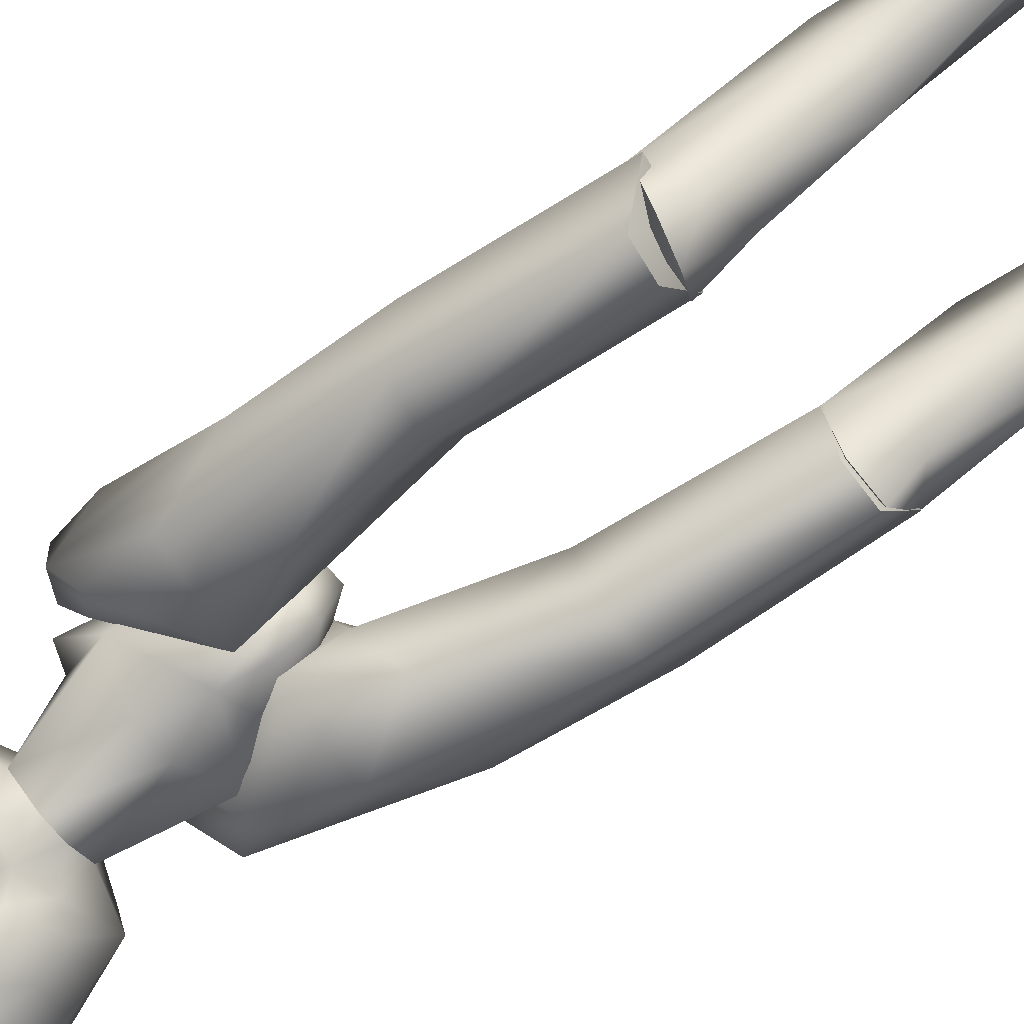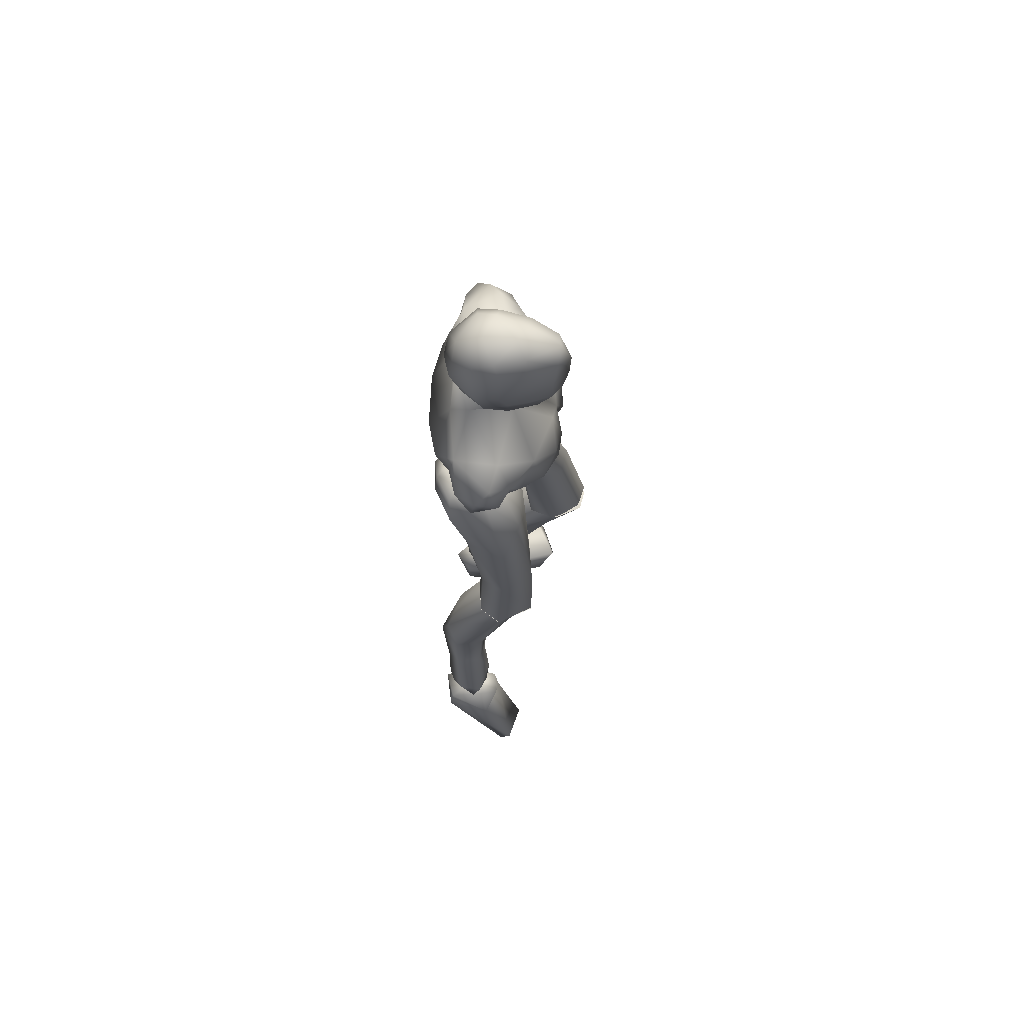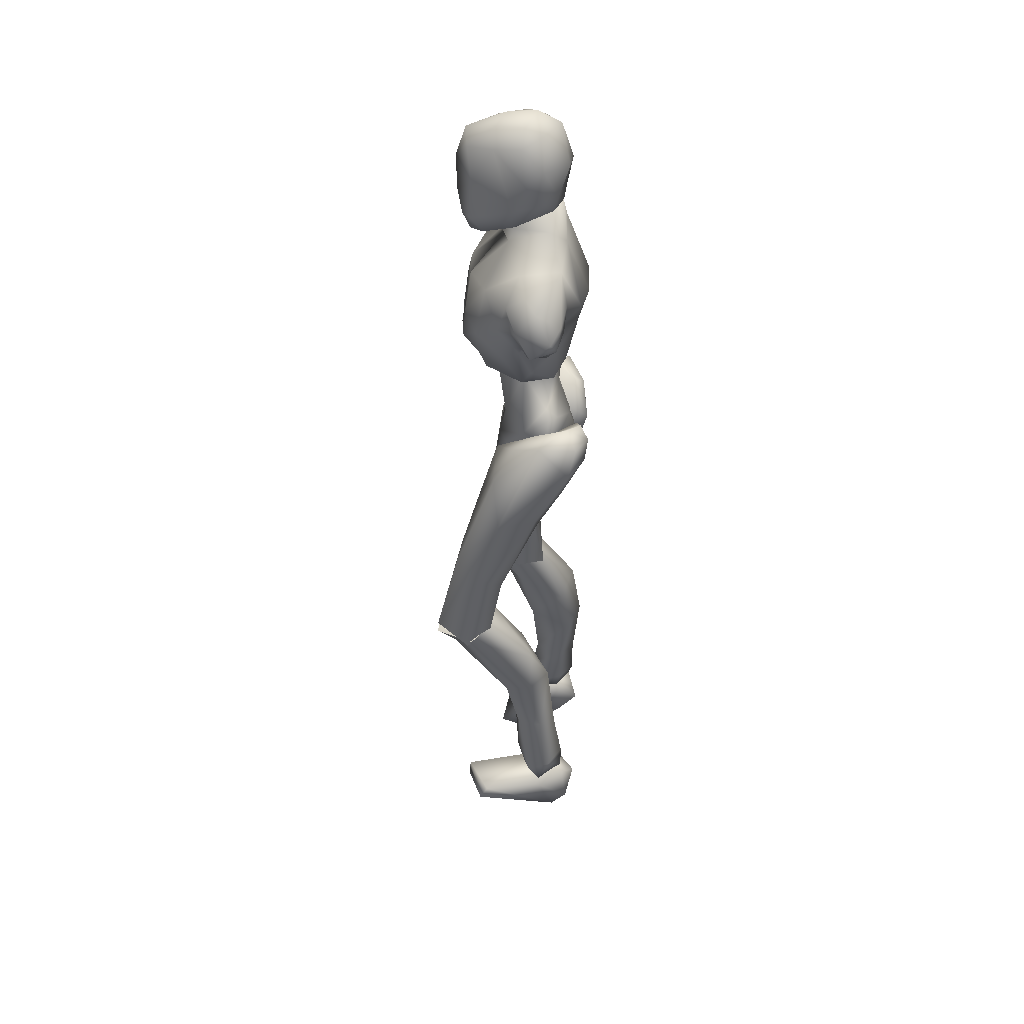
<metadata>
{"format":"obj","ext":"obj","renderer":"f3d","projection":"perspective","resolution":1024,"background":"white","views":[{"elev":-76.2,"azim":122.8,"up":"+Y"},{"elev":67.0,"azim":-85.9,"up":"+Z"},{"elev":46.0,"azim":92.4,"up":"+Z"}]}
</metadata>
<code>
o Melee_Husk
v 2.339 6.926 33.29
v 3.253 4.731 30.89
v 3.642 7.097 32.98
v 0.642 7.496 36.23
v 1.074 4.842 36.32
v 0.5415 3.15 31.39
v -0.03077 2.566 28.39
v -1.43 3.114 31.12
v -3.953 4.599 29.88
v -3.362 4.761 35.7
v -3.814 6.814 32.42
v -3.015 7.43 35.71
v -4.986 6.939 31.76
v -1.654 3.219 27.84
v -0.1295 2.48 26.14
v 0.687 2.495 26.25
v 1.658 3.28 28.3
v -0.3909 2.513 35.74
v -1.71 2.489 35.56
v 1.074 4.842 36.32
v 0.642 7.496 36.23
v 2.971 7.568 37.76
v -1.996 0.7375 38.1
v -3.037 1.913 36.73
v -1.292 2.026 37.43
v -1.71 2.489 35.56
v -0.3909 2.513 35.74
v 0.5801 1.979 37.24
v 3.486 4.726 37.54
v 3.791 5.541 38.91
v 3.127 7.788 41
v 4.048 7.725 44.19
v 4.236 4.461 41.61
v 5.207 5.098 43.96
v 4.908 2.593 44.74
v 6.15 3.886 45.29
v 5.297 3.379 47.48
v 7.228 4.246 46.29
v 5.805 5.039 48.89
v 7.034 6.014 48.13
v 3.755 2.996 40.58
v 8.322 7.293 46.01
v 8.479 5.58 44.53
v 7.229 5.355 43.65
v 6.959 6.95 43.56
v 3.444 8.011 50.03
v 6.684 8.13 46.68
v 7.726 7.786 44.89
v 1.937 0.8302 39.7
v 3.552 0.6656 43.21
v 2.909 1.516 47.46
v 3.693 4.425 49.66
v -0.5327 6.811 51.12
v -1.164 3.342 49.63
v -0.7769 3.921 51.25
v -3.096 2.466 50.2
v -3.008 3.149 49.49
v -4.825 3.275 49.12
v -4.006 0.02798 45.94
v -8.073 1.314 45.91
v -5.71 -0.4344 43.1
v -2.953 -0.7898 40.85
v -9.537 4.183 47.8
v -0.9574 0.08381 46.36
v -1.556 7.314 52.71
v -5.967 6.711 50.36
v -9.529 7.773 48.21
v -5.664 3.832 50.56
v -5.44 7.243 52.16
v 1.478 -0.3029 44.11
v 1.297 -0.5377 41.05
v -0.5377 -0.7456 41.19
v -2.274 -0.1935 44.7
v -1.719 0.1267 40.71
v -0.7539 0.7602 38.27
v 1.715 1.491 37.86
v -12.29 5.85 45.65
v -11.68 3.982 44.06
v -11.51 4.76 46.59
v -10.43 3.107 45.27
v -10.28 3.732 43.5
v -9.254 2.34 42.78
v -7.489 0.4635 41.66
v -4.686 -0.6473 40.21
v -4.976 0.7036 38.73
v -7.044 2.799 39.07
v -11.13 7.668 44.91
v -11.9 6.332 43.06
v -10.59 5.213 42.33
v -9.299 4.929 42.54
v -7.831 4.24 39.92
v -6.01 4.552 36.21
v -4.28 1.382 37.02
v -3.362 4.761 35.7
v -10.39 7.58 43.25
v -8.223 7.381 42.74
v -6.709 5.349 37.43
v -5.675 7.41 36.54
v -3.015 7.43 35.71
v -6.728 7.607 39.62
v -3.613 -0.6853 51.28
v -3.464 -1.115 53.39
v -4.748 0.09638 51.33
v -2.661 -0.6914 51.43
v -1.785 -0.07349 51.61
v -2.458 0.01458 49.99
v -3.439 -0.0308 49.86
v -4.999 1.27 50.17
v -5.907 1.901 52.27
v -6.266 3.582 51.24
v -6.861 3.566 53.35
v -7.001 5.459 52.84
v -7.465 4.219 55.42
v -7.486 6.227 55.51
v -7.174 4.135 57.86
v -6.643 6.329 58.89
v -6.591 4.658 59.35
v -4.817 5.627 60.46
v -4.744 2.989 60.25
v -2.594 4.72 60.17
v -4.692 7.714 59.38
v -6.027 8.193 56.13
v -5.925 7.203 53.35
v -5.516 7.088 52.3
v -3.611 8.023 52.41
v -3.771 8.231 53.76
v -4.288 8.751 56.38
v -3.235 2.246 59.86
v -4.34 -0.3459 59.07
v -2.782 -0.1613 58.09
v -3.897 -1.213 56.53
v -1.722 0.1648 55.19
v -5.684 0.1263 54.75
v -6.722 1.996 57.55
v -5.915 2.295 59.28
v -5.469 -0.1974 57.81
v -1.761 2.052 58.53
v -0.2346 3.657 53.39
v -0.1856 4.61 56.24
v -0.2307 6.133 53.97
v -0.4534 6.4 57.17
v -1.71 7.568 53.88
v -1.365 4.454 58.82
v -2.229 6.233 59.55
v -2.459 8.49 56.63
v -1.416 7.231 52.75
v -0.241 3.666 51.74
v -0.82 1.737 52.57
v -1.256 1.174 50.52
v 5.668 7.826 -14.47
v 7.33 7.177 -14.48
v 5.65 6.135 -14.45
v 7.217 5.405 -14.02
v 9.112 6.928 -14.33
v 7.319 9.246 -14.11
v -0.1805 3.806 24.32
v 1.189 3.831 24.52
v -0.04899 6.459 23.41
v 1.218 6.482 23.59
v -0.1989 9.378 25.62
v 0.6501 9.393 25.74
v -0.174 9.802 28.46
v 8.116 0.001734 6.824
v 6.701 -3.466 6.791
v 6.283 -1.852 5.137
v 4.655 -3.098 7.143
v 3.782 0.2532 4.697
v 3.189 -0.6178 7.58
v 7.316 3.476 -1.36
v 4.327 2.537 -0.8807
v 3.436 4.866 2.981
v 3.934 1.907 7.908
v 6.278 8.443 -7.922
v 3.745 6.697 -1.927
v 5.728 7.658 -0.5958
v 5.559 4.375 -7.456
v 4.446 6.682 -8.044
v 5.059 7.901 -12.05
v 6.748 9.247 -12.24
v 4.536 5.486 -12.78
v 6.578 4.668 -11.63
v 7.334 4.816 -7.025
v 7.616 7.098 -6.937
v 7.925 5.887 -0.3611
v 7.093 6.045 3.538
v 7.069 1.6 7.974
v 9.008 5.906 -12.85
v 8.758 7.962 -12.25
v 8.145 1.171 15.71
v 6.649 -3.394 7.925
v 8.15 -0.3683 6.307
v 0.8465 6.73 24.56
v 2.543 5.49 23.04
v 1.089 3.881 24.23
v 1.78 9.639 25.82
v 0.5662 9.115 26.06
v 0.9352 10.74 28.4
v 0.4422 9.772 29.96
v 2.599 10.1 31.68
v 3.44 10.84 30.73
v 4.252 8.856 32.53
v 6.078 9.705 31.7
v 5.992 6.384 31.6
v 6.842 9.107 29.05
v 7.624 2.744 22.95
v 6.467 6.152 22.78
v 6.612 2.943 13.88
v 7.132 1.604 6.518
v 4.007 1.895 6.246
v 4.292 2.763 13.61
v 4.828 6.361 20.8
v 5.19 8.614 25.6
v 3.739 10.59 28.53
v 3.801 5.894 31.26
v 5.065 4.203 30.65
v 5.687 2.194 27.04
v 0.8112 2.342 27.09
v 2.927 0.9758 23.59
v 2.865 2.342 16.55
v 3.202 -0.4602 7.164
v 4.074 -0.9172 17.34
v 4.609 -2.867 8.012
v 6.571 -1.301 17.07
v -3.425 5.077 52.21
v -3.512 7.994 52.44
v -0.7422 8.436 50.1
v -5.541 8.349 49.42
v -7.265 9.649 44.12
v -9.097 8.292 45.14
v 5.123 8.376 44.89
v 3.943 8.576 46.9
v 2.328 9.825 45.47
v -0.4491 10.47 45.07
v -4.512 10.39 44.5
v -4.165 9.592 41.94
v -4.284 8.498 37.88
v -1.214 8.173 36.07
v -0.04616 9.668 42.52
v 1.226 8.599 38.65
v -2.621 6.743 22.99
v -0.9577 7.656 24.77
v -1.143 4.942 23.83
v -1.955 10.21 26.61
v -0.7323 9.668 26.74
v -1.146 10.74 29.37
v -0.6423 9.473 30.69
v -2.814 9.383 32.42
v -3.665 10.29 31.65
v -4.447 7.955 32.98
v -6.285 8.931 32.32
v -6.133 5.712 31.51
v -7.022 8.904 29.6
v -7.647 3.989 22.27
v -6.556 7.375 22.84
v -8.098 4.001 14.86
v -6.59 6.153 13.47
v -8.022 4.522 5.342
v -7.044 6.421 5.982
v -3.924 6.82 5.809
v -6.471 1.246 6.286
v -4.265 6.078 13.18
v -4.91 8.033 20.97
v -5.343 9.193 26.15
v -3.947 10.52 29.44
v -3.931 5.346 31.1
v -5.159 3.802 30.13
v -5.721 2.606 26.17
v -0.8498 2.829 26.29
v -2.919 2.209 22.56
v -2.847 5.059 15.98
v -3.077 4.337 6.206
v -3.995 1.686 16.03
v -4.442 1.779 6.504
v -6.483 1.323 15.67
v -3.694 4.617 3.3
v -3.078 4.314 6.291
v -4.441 1.739 6.322
v -6.11 2.53 4.127
v -6.47 1.231 6.05
v -8.023 4.587 5.451
v -7.33 6.531 -3.233
v -4.307 5.816 -2.6
v -3.526 8.847 0.7658
v -3.925 6.825 6.153
v -3.888 9.733 -4.393
v -5.913 10.84 -3.255
v -6.464 10.25 -10.6
v -6.948 10.23 -14.99
v -5.208 9.008 -14.56
v -4.563 8.569 -10.4
v -5.585 6.366 -9.397
v -7.511 9.86 -16.83
v -5.804 8.464 -16.93
v -4.586 6.521 -14.84
v -6.598 5.848 -13.55
v -7.378 6.807 -9.049
v -7.752 9.053 -9.38
v -8.038 9.057 -2.692
v -7.229 9.961 1.109
v -7.045 6.409 6.285
v -5.718 6.81 -16.59
v -7.256 6.107 -16.03
v -9.071 6.742 -14.97
v -8.905 8.883 -14.75
v -9.209 7.471 -16.61
v -6.025 6.739 -17.59
v -7.735 7.654 -16.53
v -5.936 5.332 -18.52
v -8.746 6.56 -17.47
v -7.997 5.006 -18.86
v -6.343 4.844 -20.75
v -6.079 10.77 -19.28
v -5.721 8.839 -21.33
v -6.557 4.486 -25.61
v -7.781 2.312 -26.29
v -8.246 3.39 -26.79
v -11.37 4.154 -25.9
v -11.44 3.199 -24.73
v -9.976 5.97 -20.26
v -8.951 9.888 -18.33
v -9.321 10.14 -20.03
v -7.438 7.759 -16.81
v 1.127 6.592 28.71
v 3.062 7.064 27.56
v 2.863 8.01 32.88
v 0.05517 9.045 30.89
v 7.243 10.59 -15.08
v 6.175 9.17 -19.19
v 5.564 9.173 -14.86
v 5.833 6.522 -18.23
v 6.005 5.546 -14.27
v 6.658 0.9415 -15.75
v 7.726 -0.4556 -13.85
v 8.34 -0.4742 -14.97
v 11.42 0.8008 -14.94
v 11.28 1.52 -13.61
v 9.664 6.622 -14.66
v 7.473 7.433 -13.5
v 8.23 9.352 -14.3
v 8.839 9.863 -17.65
v 9.398 8.406 -18.48
v 5.43 7.766 -13.93
v -1.035 9.025 30.73
v -4.245 7.88 31.88
v -0.8971 7.983 33.84
v -1.214 8.173 36.07
v -2.935 6.954 26.72
v -1.076 5.409 35.45
v -1.258 6.624 28.79
v -1.223 5.357 36.5
v -5.495 4.137 5.299
v -5.498 4.163 6.702
v 5.631 -0.8027 6.334
v -3.086 5.289 50.19
v 5.615 -0.7446 7.966
f 1 2 3
f 4 5 1
f 5 2 1
f 2 5 6
f 2 6 7
f 6 8 7
f 8 9 7
f 10 9 8
f 9 10 11
f 10 12 11
f 9 11 13
f 9 14 7
f 7 14 15
f 7 15 16
f 17 7 16
f 17 2 7
f 18 6 5
f 6 18 8
f 19 8 18
f 8 19 10
f 20 21 22
f 23 24 25
f 26 25 24
f 26 27 25
f 25 27 28
f 27 20 28
f 28 20 29
f 29 20 22
f 30 29 22
f 30 22 31
f 30 31 32
f 30 32 33
f 33 32 34
f 33 34 35
f 35 34 36
f 35 36 37
f 36 38 37
f 38 39 37
f 38 40 39
f 33 29 30
f 29 33 41
f 33 35 41
f 38 42 40
f 42 38 43
f 44 43 38
f 36 44 38
f 34 44 36
f 34 45 44
f 34 32 45
f 39 40 46
f 46 40 47
f 42 47 40
f 42 48 47
f 43 48 42
f 44 48 43
f 45 48 44
f 29 41 49
f 49 41 50
f 41 35 50
f 50 35 51
f 51 35 37
f 51 37 52
f 39 52 37
f 52 39 46
f 53 52 46
f 54 52 53
f 55 54 53
f 56 54 55
f 57 54 56
f 57 56 58
f 59 57 58
f 58 60 59
f 60 61 59
f 59 61 62
f 52 54 51
f 58 63 60
f 57 64 54
f 65 55 53
f 63 66 67
f 63 58 66
f 58 68 66
f 58 56 68
f 68 69 66
f 51 54 64
f 64 70 51
f 51 70 50
f 50 70 71
f 71 49 50
f 49 71 72
f 71 70 72
f 70 64 72
f 72 64 73
f 57 73 64
f 73 57 59
f 59 62 73
f 74 73 62
f 73 74 72
f 72 74 75
f 72 75 49
f 49 75 76
f 77 78 79
f 79 78 80
f 78 81 80
f 81 82 80
f 82 60 80
f 82 83 60
f 83 61 60
f 83 84 61
f 61 84 62
f 84 85 62
f 23 62 85
f 74 62 23
f 23 25 74
f 25 75 74
f 28 75 25
f 28 76 75
f 29 76 28
f 49 76 29
f 82 86 83
f 86 85 83
f 85 84 83
f 80 60 63
f 63 79 80
f 79 63 67
f 79 67 77
f 77 67 87
f 87 88 77
f 88 78 77
f 88 89 78
f 89 81 78
f 89 90 81
f 90 82 81
f 90 91 82
f 91 86 82
f 91 92 86
f 86 92 85
f 93 85 92
f 23 85 93
f 93 24 23
f 93 92 24
f 24 92 94
f 94 26 24
f 95 88 87
f 88 95 89
f 95 90 89
f 96 90 95
f 96 91 90
f 96 97 91
f 92 91 97
f 92 97 98
f 94 92 98
f 99 94 98
f 98 97 100
f 100 97 96
f 101 102 103
f 102 104 105
f 101 104 102
f 101 106 104
f 107 106 101
f 107 101 103
f 108 107 103
f 109 108 103
f 108 109 110
f 109 111 110
f 111 112 110
f 111 113 112
f 112 113 114
f 114 113 115
f 116 114 115
f 116 115 117
f 118 116 117
f 118 117 119
f 118 119 120
f 116 118 121
f 116 121 122
f 114 116 122
f 114 122 123
f 123 112 114
f 123 124 112
f 124 110 112
f 125 124 123
f 126 125 123
f 123 127 126
f 122 127 123
f 122 121 127
f 120 119 128
f 129 128 119
f 129 130 128
f 130 129 131
f 131 132 130
f 132 131 102
f 131 133 102
f 103 102 133
f 103 133 109
f 133 111 109
f 133 134 111
f 111 134 113
f 113 134 115
f 115 134 117
f 117 134 135
f 119 117 135
f 135 129 119
f 129 135 136
f 129 136 131
f 136 133 131
f 134 133 136
f 134 136 135
f 130 132 137
f 132 138 137
f 138 139 137
f 139 138 140
f 139 140 141
f 140 142 141
f 139 141 143
f 139 143 137
f 128 130 137
f 137 120 128
f 137 143 120
f 143 144 120
f 141 144 143
f 144 141 145
f 145 141 142
f 145 142 127
f 127 142 126
f 126 142 125
f 125 142 146
f 146 142 140
f 147 146 140
f 147 140 138
f 138 148 147
f 138 132 148
f 132 105 148
f 102 105 132
f 121 145 127
f 144 145 121
f 118 144 121
f 144 118 120
f 148 149 147
f 149 148 105
f 149 105 106
f 104 106 105
f 150 151 152
f 152 151 153
f 153 151 154
f 154 151 155
f 155 151 150
f 14 156 15
f 156 157 15
f 16 15 157
f 157 17 16
f 156 158 157
f 159 157 158
f 158 160 159
f 161 159 160
f 161 160 162
f 163 164 165
f 166 165 164
f 165 166 167
f 168 167 166
f 163 165 169
f 165 170 169
f 165 167 170
f 170 167 171
f 168 171 167
f 172 171 168
f 173 174 175
f 175 174 171
f 170 171 174
f 176 169 170
f 170 174 176
f 176 174 177
f 173 177 174
f 177 173 178
f 173 179 178
f 179 155 150
f 178 179 150
f 150 180 178
f 180 177 178
f 181 177 180
f 181 176 177
f 182 176 181
f 182 169 176
f 169 182 183
f 169 183 184
f 175 184 183
f 184 175 185
f 171 185 175
f 171 172 185
f 172 186 185
f 186 163 185
f 184 185 163
f 184 163 169
f 183 173 175
f 152 180 150
f 180 152 153
f 181 180 153
f 187 181 153
f 181 187 182
f 182 187 183
f 183 187 188
f 173 183 188
f 179 173 188
f 188 155 179
f 154 155 188
f 187 154 188
f 187 153 154
f 189 190 191
f 192 193 194
f 192 195 193
f 192 196 195
f 197 195 196
f 196 198 197
f 198 199 197
f 199 200 197
f 199 201 200
f 202 200 201
f 202 201 203
f 204 202 203
f 204 203 205
f 206 204 205
f 189 206 205
f 189 207 206
f 207 189 191
f 191 208 207
f 208 209 207
f 207 209 210
f 207 210 211
f 206 207 211
f 211 212 206
f 204 206 212
f 212 213 204
f 213 202 204
f 200 202 213
f 197 200 213
f 195 197 213
f 195 213 212
f 212 193 195
f 211 193 212
f 201 214 203
f 215 203 214
f 215 216 203
f 216 215 217
f 217 218 216
f 194 218 217
f 218 194 219
f 194 193 219
f 219 193 211
f 219 211 210
f 210 209 219
f 209 220 219
f 219 220 221
f 222 221 220
f 222 190 221
f 190 223 221
f 189 223 190
f 189 205 223
f 223 205 216
f 203 216 205
f 216 218 223
f 221 223 218
f 221 218 219
f 215 214 217
f 224 55 65
f 224 56 55
f 56 224 68
f 68 224 69
f 69 224 225
f 224 65 225
f 53 46 226
f 65 53 226
f 226 225 65
f 227 225 226
f 225 227 69
f 66 69 227
f 67 66 227
f 67 227 228
f 229 67 228
f 228 96 229
f 229 96 95
f 87 229 95
f 87 67 229
f 230 48 45
f 48 230 47
f 231 47 230
f 46 47 231
f 46 231 232
f 46 232 226
f 226 232 233
f 226 233 227
f 234 227 233
f 228 227 234
f 235 228 234
f 96 228 235
f 100 96 235
f 100 235 236
f 236 98 100
f 236 99 98
f 237 99 236
f 237 236 235
f 238 237 235
f 235 234 238
f 233 238 234
f 232 238 233
f 232 32 238
f 32 232 231
f 32 231 230
f 32 230 45
f 32 31 238
f 238 31 239
f 22 239 31
f 21 239 22
f 21 237 239
f 239 237 238
f 240 241 242
f 243 241 240
f 244 241 243
f 243 245 244
f 246 244 245
f 247 246 245
f 248 247 245
f 247 248 249
f 250 249 248
f 249 250 251
f 250 252 251
f 251 252 253
f 252 254 253
f 254 255 253
f 255 254 256
f 255 256 257
f 258 257 256
f 259 258 256
f 260 255 257
f 259 256 261
f 261 256 262
f 256 254 262
f 263 262 254
f 254 252 263
f 264 263 252
f 250 264 252
f 250 248 264
f 248 245 264
f 245 243 264
f 264 243 263
f 240 263 243
f 240 262 263
f 265 249 251
f 251 266 265
f 267 266 251
f 266 267 268
f 269 268 267
f 269 242 268
f 242 269 270
f 240 242 270
f 240 270 262
f 262 270 261
f 259 261 270
f 271 259 270
f 270 272 271
f 273 271 272
f 260 273 272
f 274 260 272
f 274 255 260
f 253 255 274
f 253 274 267
f 267 251 253
f 269 272 270
f 274 272 269
f 269 267 274
f 265 266 268
f 275 276 277
f 277 278 275
f 278 277 279
f 279 280 278
f 278 280 281
f 282 278 281
f 275 278 282
f 275 282 283
f 283 276 275
f 283 284 276
f 283 282 285
f 285 286 283
f 285 287 286
f 288 287 289
f 287 290 289
f 290 287 285
f 285 291 290
f 285 282 291
f 281 291 282
f 292 288 293
f 288 289 293
f 294 293 289
f 290 294 289
f 290 295 294
f 291 295 290
f 291 296 295
f 281 296 291
f 296 281 297
f 297 281 298
f 298 286 297
f 286 298 299
f 299 283 286
f 284 283 299
f 300 284 299
f 280 300 299
f 299 298 280
f 280 298 281
f 287 297 286
f 294 301 293
f 301 294 302
f 294 295 302
f 295 303 302
f 303 295 296
f 303 296 297
f 303 297 304
f 297 287 304
f 287 288 304
f 292 304 288
f 292 305 304
f 305 303 304
f 302 303 305
f 306 307 308
f 307 309 308
f 309 310 308
f 311 308 310
f 311 306 308
f 312 307 306
f 312 306 313
f 311 313 306
f 314 313 311
f 315 314 311
f 314 315 316
f 317 316 315
f 318 317 315
f 318 315 311
f 319 318 311
f 311 310 319
f 309 319 310
f 319 309 320
f 309 307 320
f 312 320 307
f 321 320 312
f 319 320 321
f 318 319 321
f 317 318 321
f 322 305 292
f 322 302 305
f 322 301 302
f 322 293 301
f 322 292 293
f 323 217 214
f 323 194 217
f 323 192 194
f 323 196 192
f 323 198 196
f 323 199 198
f 323 201 199
f 323 214 201
f 324 17 157
f 324 2 17
f 324 3 2
f 324 325 3
f 324 326 325
f 324 162 326
f 324 161 162
f 324 159 161
f 324 157 159
f 327 328 329
f 329 328 330
f 330 331 329
f 330 332 331
f 332 333 331
f 333 332 334
f 334 335 333
f 335 336 333
f 333 336 331
f 336 337 331
f 338 331 337
f 337 339 338
f 339 337 340
f 327 339 340
f 340 328 327
f 340 341 328
f 340 337 341
f 337 336 341
f 336 335 341
f 329 331 342
f 342 331 338
f 338 339 342
f 339 327 342
f 327 329 342
f 326 162 343
f 344 345 343
f 326 343 345
f 345 325 326
f 13 11 344
f 345 344 11
f 11 12 345
f 345 12 346
f 345 346 4
f 4 1 345
f 325 345 1
f 1 3 325
f 343 347 344
f 344 347 13
f 13 347 9
f 9 347 14
f 14 347 156
f 156 347 158
f 158 347 160
f 160 347 162
f 162 347 343
f 27 348 20
f 20 348 21
f 21 348 237
f 237 348 99
f 99 348 94
f 94 348 26
f 26 348 27
f 249 349 247
f 247 349 246
f 246 349 244
f 244 349 241
f 241 349 242
f 242 349 268
f 268 349 265
f 265 349 249
f 328 341 330
f 332 330 341
f 335 332 341
f 335 334 332
f 4 350 5
f 5 350 18
f 18 350 19
f 19 350 10
f 10 350 12
f 12 350 346
f 346 350 4
f 316 317 314
f 314 317 321
f 313 314 321
f 321 312 313
f 258 351 257
f 257 351 260
f 260 351 273
f 273 351 271
f 271 351 259
f 259 351 258
f 300 352 284
f 284 352 276
f 276 352 277
f 277 352 279
f 279 352 280
f 280 352 300
f 191 353 208
f 208 353 209
f 209 353 220
f 220 353 222
f 222 353 190
f 190 353 191
f 108 110 354
f 124 354 110
f 125 354 124
f 125 146 354
f 354 146 147
f 147 149 354
f 149 106 354
f 354 106 107
f 108 354 107
f 172 355 186
f 186 355 163
f 163 355 164
f 164 355 166
f 166 355 168
f 168 355 172

</code>
